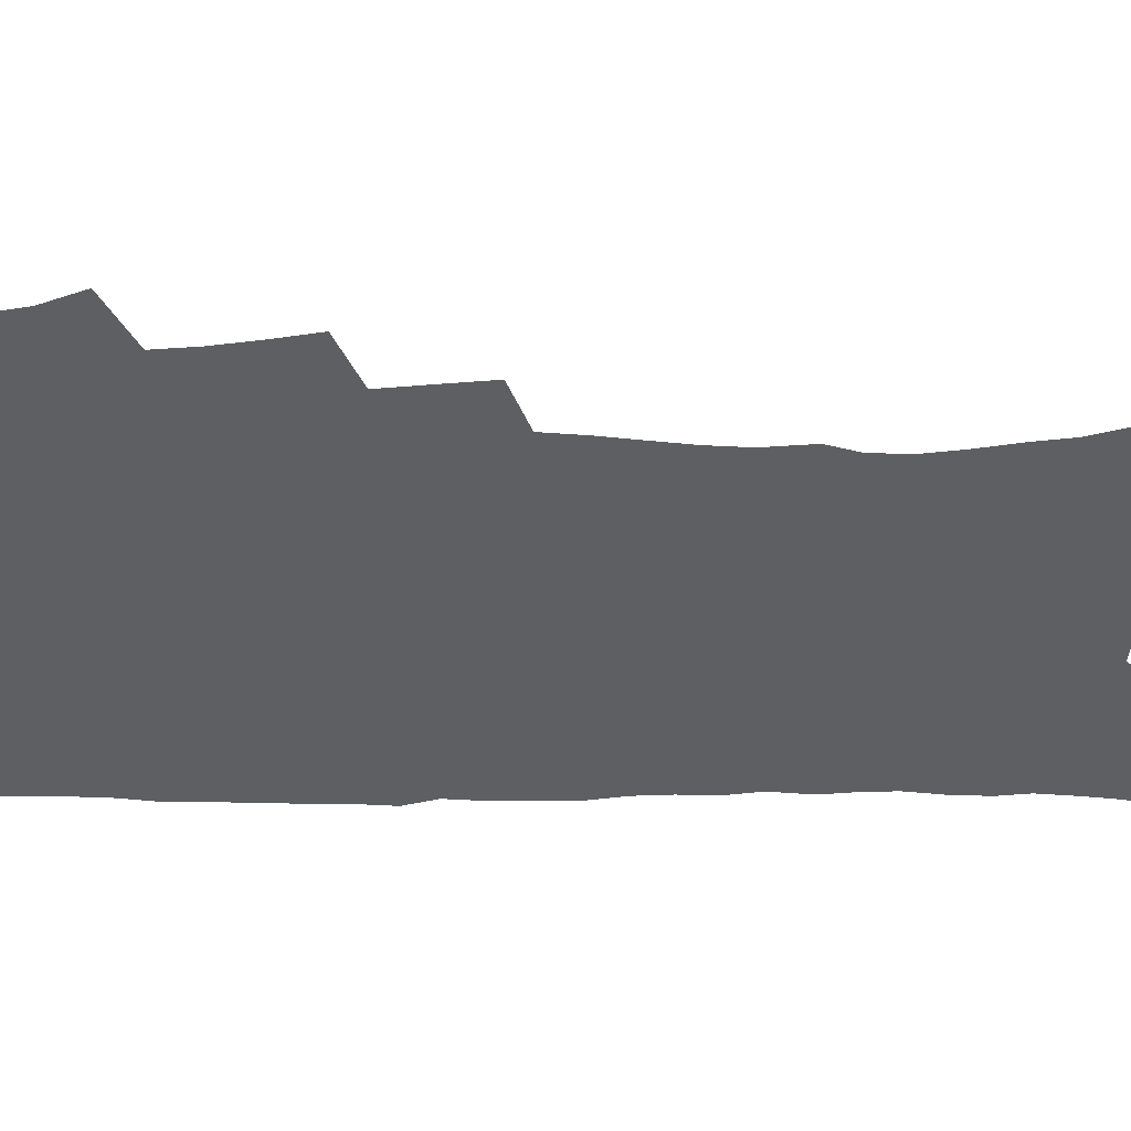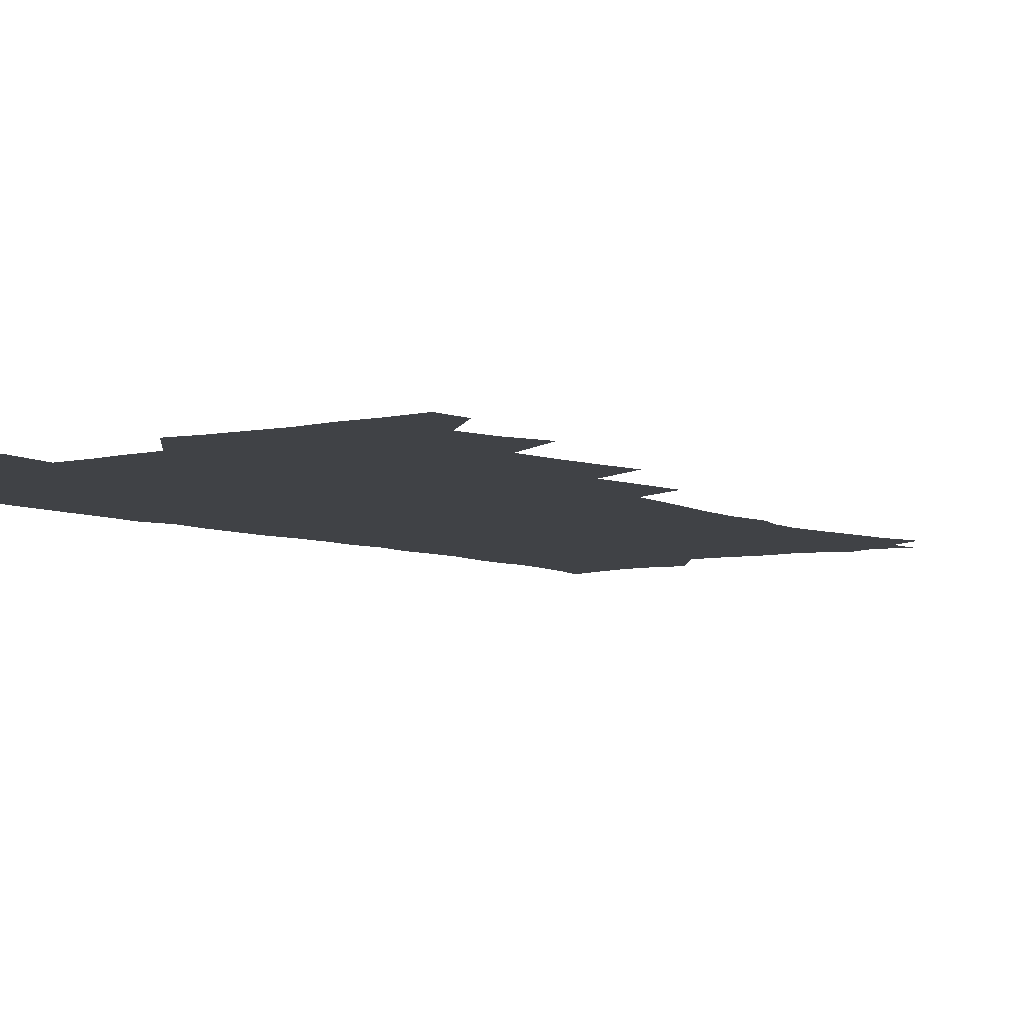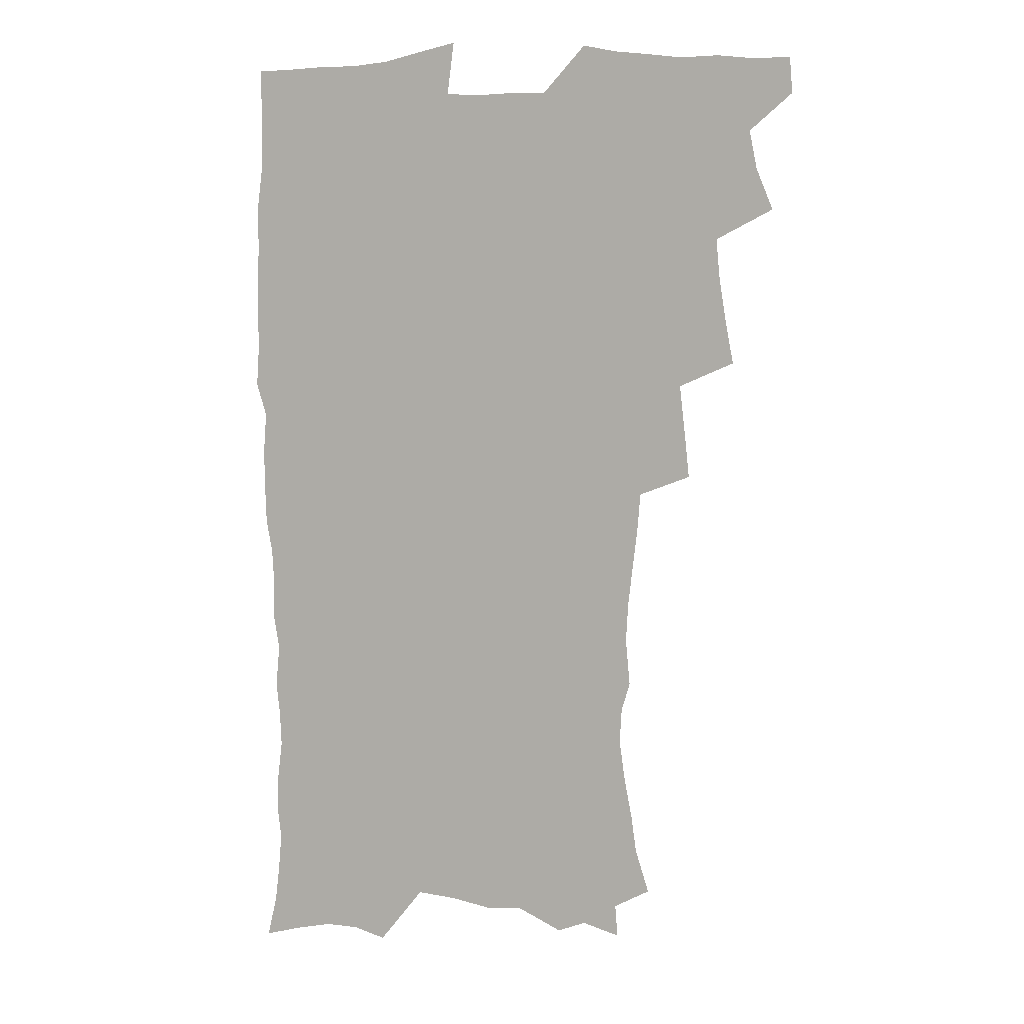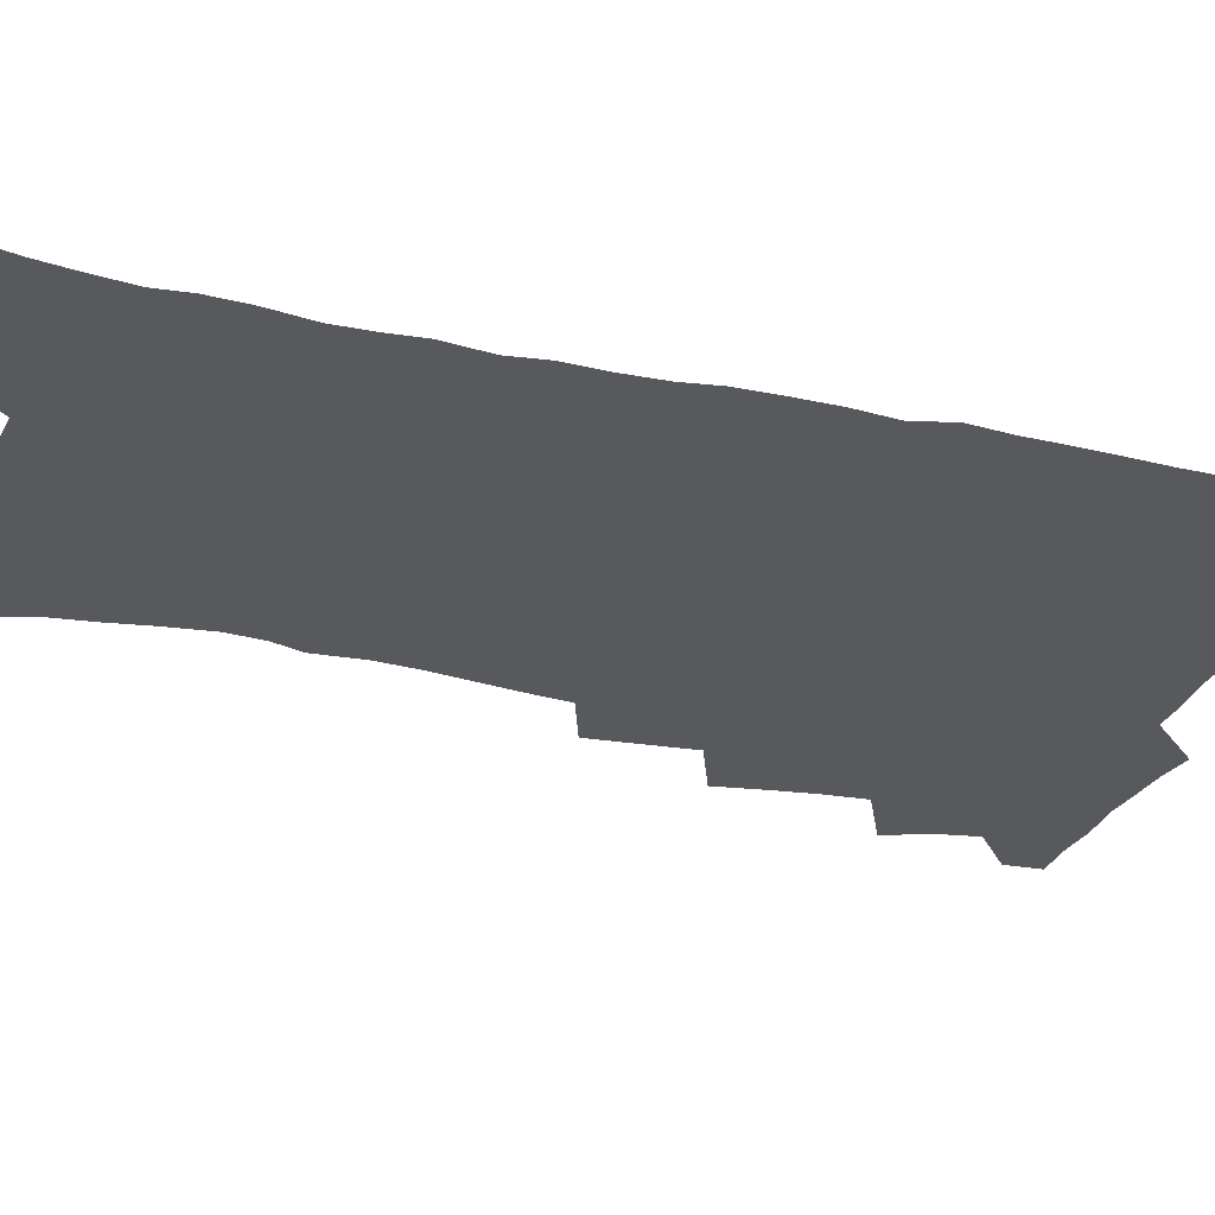
<metadata>
{"format":"obj","ext":"obj","renderer":"f3d","projection":"perspective","resolution":1024,"background":"white","views":[{"elev":-41.6,"azim":-90.5,"up":"+Z"},{"elev":-6.4,"azim":-143.1,"up":"+Z"},{"elev":7.0,"azim":-162.9,"up":"+Y"},{"elev":-29.3,"azim":71.0,"up":"+Z"}]}
</metadata>
<code>
v 463.5 553.4 0
v 464.7 568.2 0
v 471.1 505.1 0
v 478.1 522.2 0
v 481.3 538.1 0
v 482 553 0
v 480.8 568.2 0
v 487.2 439.7 0
v 490.7 458 0
v 493.4 475.7 0
v 495 492.6 0
v 498.9 509.3 0
v 498.2 523.7 0
v 498 538.5 0
v 497.4 553.2 0
v 495.5 569.8 0
v 506 390.1 0
v 508.1 409.8 0
v 510.3 429.5 0
v 511.4 446.8 0
v 511.7 462.8 0
v 509.1 477.2 0
v 513.4 494.8 0
v 514.8 510.1 0
v 514.3 524.2 0
v 513.4 539 0
v 512.3 554.2 0
v 511.3 569.3 0
v 522.7 202.7 0
v 528.4 221 0
v 530.5 236.3 0
v 533.8 253.3 0
v 536.2 270.4 0
v 535.4 284.8 0
v 531.8 296.8 0
v 533.6 316.2 0
v 532.7 332.5 0
v 530.9 348.5 0
v 528.9 364.7 0
v 527.5 381.7 0
v 526.6 398.8 0
v 526.9 416.3 0
v 526.8 432.5 0
v 528.4 449.7 0
v 529.6 466.1 0
v 529.3 481 0
v 528.6 495.7 0
v 528.8 510.3 0
v 528.9 524.8 0
v 528.8 539.4 0
v 527.1 555.3 0
v 525.7 571.1 0
v 536.7 180.9 0
v 537.7 194.6 0
v 540.5 210.2 0
v 547.4 231.3 0
v 549.8 248.1 0
v 551.3 264.4 0
v 550.5 278.3 0
v 550.5 294 0
v 548.7 308 0
v 549.9 326.7 0
v 547.7 340.6 0
v 546.9 356.7 0
v 546 372.7 0
v 544.1 387.7 0
v 543.7 404 0
v 545.2 421.9 0
v 544.8 437 0
v 544 451.7 0
v 544.4 467 0
v 545.1 482.2 0
v 545.4 496.7 0
v 545.4 510.9 0
v 545.2 525.1 0
v 543.7 540.2 0
v 541.8 556.5 0
v 540 572.6 0
v 552.3 185.3 0
v 557.2 203.1 0
v 561.4 222.2 0
v 563 238.3 0
v 565.5 256.2 0
v 565.8 271.3 0
v 565.2 285.6 0
v 564.4 300.2 0
v 563.4 314.9 0
v 564 332.7 0
v 562.8 347.3 0
v 562.2 362.7 0
v 560.3 376.7 0
v 559.4 391.8 0
v 558.8 407.1 0
v 560 424 0
v 559.8 439 0
v 559.3 453.3 0
v 560.1 468.7 0
v 560.4 483.2 0
v 560.6 497.4 0
v 561 511.3 0
v 560.9 524.8 0
v 559.2 539.7 0
v 556.7 556.8 0
v 554 575.5 0
v 564 180.6 0
v 574 210.1 0
v 576.8 228.2 0
v 577.5 243.5 0
v 578.5 259.7 0
v 578.3 274.2 0
v 578.1 289.3 0
v 577.3 303.5 0
v 577.3 320.1 0
v 576.9 335.6 0
v 576.6 351.2 0
v 576.1 366.1 0
v 575.4 380.9 0
v 575.2 396.3 0
v 574.9 411.3 0
v 574.1 425.3 0
v 574.1 440.1 0
v 573.9 454.5 0
v 574.9 470 0
v 574.4 483.6 0
v 575 498 0
v 575.3 511.6 0
v 574.7 525.3 0
v 573.6 539.8 0
v 572.1 555.6 0
v 582.7 189.3 0
v 588.9 214.7 0
v 591.2 233.5 0
v 591 246.9 0
v 591.3 262.3 0
v 591.3 277.5 0
v 590.6 291.3 0
v 590.3 306.6 0
v 590.1 322.1 0
v 589.7 337.1 0
v 589.6 353.8 0
v 589.3 367.2 0
v 589.3 383.5 0
v 589 398.2 0
v 588.7 412.6 0
v 589.1 427.9 0
v 588.1 441.2 0
v 588.8 456.5 0
v 588.9 470.6 0
v 588.7 484.4 0
v 588.8 498.2 0
v 588.9 511.9 0
v 588.6 525.9 0
v 587.8 540.7 0
v 586.6 556.1 0
v 598.2 188.1 0
v 602.5 215.3 0
v 603.5 232.6 0
v 603.5 246.8 0
v 603.8 263.4 0
v 603.8 279.3 0
v 603.6 294.2 0
v 603.4 309.7 0
v 603.2 325.1 0
v 602.7 339.2 0
v 602.5 352.5 0
v 602.4 368.7 0
v 602.5 384.2 0
v 602.5 399.3 0
v 602.4 413.2 0
v 602.5 428.9 0
v 602.1 442.3 0
v 602.7 457.5 0
v 602.7 471 0
v 602.5 484.5 0
v 602.4 498 0
v 602.9 512 0
v 602.8 526 0
v 602.6 540.1 0
v 601.7 555.6 0
v 614.9 191.2 0
v 616.1 214 0
v 616.4 233.6 0
v 616.4 248.9 0
v 616.3 264 0
v 616.3 280.6 0
v 616 294.5 0
v 615.9 309.9 0
v 615.8 324.9 0
v 615.6 340 0
v 615.4 354.2 0
v 615.4 369.8 0
v 615.9 383 0
v 615.8 398.6 0
v 615.9 412.9 0
v 615.8 428.7 0
v 615.9 443.1 0
v 616.1 457.4 0
v 616.3 471.1 0
v 616.7 484.9 0
v 617.2 498.6 0
v 616.8 512.3 0
v 616.9 526 0
v 617 539.8 0
v 616.1 556.3 0
v 613.3 578.4 0
v 631.1 192.4 0
v 629.8 215.1 0
v 629.3 232.7 0
v 628.9 249.7 0
v 628.8 264.2 0
v 628.6 280.8 0
v 628.5 295.1 0
v 628.4 310.5 0
v 628.5 325 0
v 628.4 340.7 0
v 628.3 355.4 0
v 628.8 367.8 0
v 629 384.9 0
v 628.9 399.5 0
v 629.3 412.9 0
v 629.3 428.3 0
v 629.5 442.7 0
v 629.4 457.3 0
v 629.9 470.6 0
v 630.8 483.9 0
v 630.7 498.8 0
v 630.9 512.2 0
v 631.1 525.8 0
v 631.1 540.2 0
v 631.1 554.6 0
v 629 574.9 0
v 649.8 168.7 0
v 645.1 193.9 0
v 643.4 213.4 0
v 642.3 231.5 0
v 641.9 247.3 0
v 641.2 265.2 0
v 640.9 280.4 0
v 641 294.7 0
v 641.6 307.8 0
v 640.7 326.5 0
v 641.3 339.5 0
v 641.1 355.1 0
v 641.7 368.9 0
v 642.1 383.3 0
v 642 398 0
v 643.2 411.1 0
v 642.7 427.9 0
v 643.3 441.5 0
v 643.4 455.9 0
v 643.9 469.7 0
v 644.4 483.7 0
v 644.6 498.2 0
v 645.2 512 0
v 645.2 525.9 0
v 645.4 540.2 0
v 645.5 554.7 0
v 645.3 571 0
v 663.2 172.5 0
v 659.7 192 0
v 657.1 211.5 0
v 655.4 229.9 0
v 654.9 245.6 0
v 653.9 262.7 0
v 654 277.5 0
v 653.2 293.8 0
v 654.3 306.8 0
v 653.8 323.5 0
v 653.9 338.4 0
v 654.2 352.9 0
v 655.3 366.4 0
v 655.3 381.8 0
v 657.1 394.9 0
v 656.4 411.6 0
v 656.5 426.1 0
v 657.2 440.2 0
v 657.7 454.3 0
v 657.8 468.8 0
v 658.5 482.5 0
v 657.8 498.7 0
v 659 511.7 0
v 659.6 525.6 0
v 659.8 539.8 0
v 660.2 554.8 0
v 660.6 569.6 0
v 677 172.8 0
v 673.9 190.3 0
v 671.7 207.6 0
v 669.9 225.1 0
v 668.4 242.3 0
v 668.8 256.7 0
v 667.6 273.6 0
v 667.5 288.9 0
v 667.6 303.7 0
v 667.2 319.7 0
v 669.5 332.3 0
v 668.2 349.5 0
v 668.3 364.7 0
v 669.4 378.6 0
v 670.9 392.6 0
v 670.8 408.4 0
v 672.1 422.5 0
v 671.8 437.9 0
v 671.7 452.9 0
v 672.4 467.3 0
v 672.7 481.8 0
v 672.3 496.8 0
v 674.3 510.5 0
v 673.8 525.6 0
v 673.9 539.3 0
v 675.1 554.3 0
v 675.6 569.6 0
v 692 169.5 0
v 689.7 185.4 0
v 685.9 204.5 0
v 684 221.1 0
v 683.8 236 0
v 682.6 252.3 0
v 682.5 267.4 0
v 682.9 282.1 0
v 682.1 298.5 0
v 681.3 314.9 0
v 682.8 328.8 0
v 683.8 343.4 0
v 683.5 359.3 0
v 686.5 372.5 0
v 685.4 389.4 0
v 686.9 403.8 0
v 687.1 419.3 0
v 686.4 435.4 0
v 686.4 450.5 0
v 688.1 464.6 0
v 688.7 479.4 0
v 690 494.1 0
v 688.8 510.1 0
v 689.5 524.6 0
v 689.8 539.2 0
v 689.7 553.8 0
v 690.5 568.8 0
v 707.7 165.2 0
v 703.7 183 0
v 701.9 198.4 0
v 700.6 213.6 0
v 702.1 226.2 0
v 701.8 241.2 0
v 699.7 258.2 0
v 700.4 272.5 0
v 701.9 286.5 0
v 700.3 303.9 0
v 702.5 317.7 0
v 702.3 334 0
v 703.2 349.4 0
v 705.7 363.5 0
v 706.3 379.5 0
v 706.5 395.5 0
v 705.3 412.9 0
v 709.5 426.8 0
v 708.4 443.4 0
v 708.5 459.1 0
v 708.2 474.9 0
v 707.7 490.8 0
v 707.9 506.5 0
v 705.8 523.3 0
v 705.1 538.8 0
v 705.2 553.6 0
v 705.5 568.4 0
v 706 586 0
f 5 6 1
f 1 6 2
f 6 7 2
f 11 12 3
f 3 12 4
f 12 13 4
f 4 13 5
f 13 14 5
f 5 14 6
f 14 15 6
f 6 15 7
f 15 16 7
f 19 20 8
f 8 20 9
f 20 21 9
f 9 21 10
f 21 22 10
f 10 22 11
f 22 23 11
f 11 23 12
f 23 24 12
f 12 24 13
f 24 25 13
f 13 25 14
f 25 26 14
f 14 26 15
f 26 27 15
f 15 27 16
f 27 28 16
f 40 41 17
f 17 41 18
f 41 42 18
f 18 42 19
f 42 43 19
f 19 43 20
f 43 44 20
f 20 44 21
f 44 45 21
f 21 45 22
f 45 46 22
f 22 46 23
f 46 47 23
f 23 47 24
f 47 48 24
f 24 48 25
f 48 49 25
f 25 49 26
f 49 50 26
f 26 50 27
f 50 51 27
f 27 51 28
f 51 52 28
f 54 55 29
f 29 55 30
f 55 56 30
f 30 56 31
f 56 57 31
f 31 57 32
f 57 58 32
f 32 58 33
f 58 59 33
f 33 59 34
f 59 60 34
f 34 60 35
f 60 61 35
f 35 61 36
f 61 62 36
f 36 62 37
f 62 63 37
f 37 63 38
f 63 64 38
f 38 64 39
f 64 65 39
f 39 65 40
f 65 66 40
f 40 66 41
f 66 67 41
f 41 67 42
f 67 68 42
f 42 68 43
f 68 69 43
f 43 69 44
f 69 70 44
f 44 70 45
f 70 71 45
f 45 71 46
f 71 72 46
f 46 72 47
f 72 73 47
f 47 73 48
f 73 74 48
f 48 74 49
f 74 75 49
f 49 75 50
f 75 76 50
f 50 76 51
f 76 77 51
f 51 77 52
f 77 78 52
f 53 79 54
f 79 80 54
f 54 80 55
f 80 81 55
f 55 81 56
f 81 82 56
f 56 82 57
f 82 83 57
f 57 83 58
f 83 84 58
f 58 84 59
f 84 85 59
f 59 85 60
f 85 86 60
f 60 86 61
f 86 87 61
f 61 87 62
f 87 88 62
f 62 88 63
f 88 89 63
f 63 89 64
f 89 90 64
f 64 90 65
f 90 91 65
f 65 91 66
f 91 92 66
f 66 92 67
f 92 93 67
f 67 93 68
f 93 94 68
f 68 94 69
f 94 95 69
f 69 95 70
f 95 96 70
f 70 96 71
f 96 97 71
f 71 97 72
f 97 98 72
f 72 98 73
f 98 99 73
f 73 99 74
f 99 100 74
f 74 100 75
f 100 101 75
f 75 101 76
f 101 102 76
f 76 102 77
f 102 103 77
f 77 103 78
f 103 104 78
f 79 105 80
f 105 106 80
f 80 106 81
f 106 107 81
f 81 107 82
f 107 108 82
f 82 108 83
f 108 109 83
f 83 109 84
f 109 110 84
f 84 110 85
f 110 111 85
f 85 111 86
f 111 112 86
f 86 112 87
f 112 113 87
f 87 113 88
f 113 114 88
f 88 114 89
f 114 115 89
f 89 115 90
f 115 116 90
f 90 116 91
f 116 117 91
f 91 117 92
f 117 118 92
f 92 118 93
f 118 119 93
f 93 119 94
f 119 120 94
f 94 120 95
f 120 121 95
f 95 121 96
f 121 122 96
f 96 122 97
f 122 123 97
f 97 123 98
f 123 124 98
f 98 124 99
f 124 125 99
f 99 125 100
f 125 126 100
f 100 126 101
f 126 127 101
f 101 127 102
f 127 128 102
f 102 128 103
f 128 129 103
f 103 129 104
f 105 130 106
f 130 131 106
f 106 131 107
f 131 132 107
f 107 132 108
f 132 133 108
f 108 133 109
f 133 134 109
f 109 134 110
f 134 135 110
f 110 135 111
f 135 136 111
f 111 136 112
f 136 137 112
f 112 137 113
f 137 138 113
f 113 138 114
f 138 139 114
f 114 139 115
f 139 140 115
f 115 140 116
f 140 141 116
f 116 141 117
f 141 142 117
f 117 142 118
f 142 143 118
f 118 143 119
f 143 144 119
f 119 144 120
f 144 145 120
f 120 145 121
f 145 146 121
f 121 146 122
f 146 147 122
f 122 147 123
f 147 148 123
f 123 148 124
f 148 149 124
f 124 149 125
f 149 150 125
f 125 150 126
f 150 151 126
f 126 151 127
f 151 152 127
f 127 152 128
f 152 153 128
f 128 153 129
f 153 154 129
f 130 155 131
f 155 156 131
f 131 156 132
f 156 157 132
f 132 157 133
f 157 158 133
f 133 158 134
f 158 159 134
f 134 159 135
f 159 160 135
f 135 160 136
f 160 161 136
f 136 161 137
f 161 162 137
f 137 162 138
f 162 163 138
f 138 163 139
f 163 164 139
f 139 164 140
f 164 165 140
f 140 165 141
f 165 166 141
f 141 166 142
f 166 167 142
f 142 167 143
f 167 168 143
f 143 168 144
f 168 169 144
f 144 169 145
f 169 170 145
f 145 170 146
f 170 171 146
f 146 171 147
f 171 172 147
f 147 172 148
f 172 173 148
f 148 173 149
f 173 174 149
f 149 174 150
f 174 175 150
f 150 175 151
f 175 176 151
f 151 176 152
f 176 177 152
f 152 177 153
f 177 178 153
f 153 178 154
f 178 179 154
f 155 180 156
f 180 181 156
f 156 181 157
f 181 182 157
f 157 182 158
f 182 183 158
f 158 183 159
f 183 184 159
f 159 184 160
f 184 185 160
f 160 185 161
f 185 186 161
f 161 186 162
f 186 187 162
f 162 187 163
f 187 188 163
f 163 188 164
f 188 189 164
f 164 189 165
f 189 190 165
f 165 190 166
f 190 191 166
f 166 191 167
f 191 192 167
f 167 192 168
f 192 193 168
f 168 193 169
f 193 194 169
f 169 194 170
f 194 195 170
f 170 195 171
f 195 196 171
f 171 196 172
f 196 197 172
f 172 197 173
f 197 198 173
f 173 198 174
f 198 199 174
f 174 199 175
f 199 200 175
f 175 200 176
f 200 201 176
f 176 201 177
f 201 202 177
f 177 202 178
f 202 203 178
f 178 203 179
f 203 204 179
f 180 206 181
f 206 207 181
f 181 207 182
f 207 208 182
f 182 208 183
f 208 209 183
f 183 209 184
f 209 210 184
f 184 210 185
f 210 211 185
f 185 211 186
f 211 212 186
f 186 212 187
f 212 213 187
f 187 213 188
f 213 214 188
f 188 214 189
f 214 215 189
f 189 215 190
f 215 216 190
f 190 216 191
f 216 217 191
f 191 217 192
f 217 218 192
f 192 218 193
f 218 219 193
f 193 219 194
f 219 220 194
f 194 220 195
f 220 221 195
f 195 221 196
f 221 222 196
f 196 222 197
f 222 223 197
f 197 223 198
f 223 224 198
f 198 224 199
f 224 225 199
f 199 225 200
f 225 226 200
f 200 226 201
f 226 227 201
f 201 227 202
f 227 228 202
f 202 228 203
f 228 229 203
f 203 229 204
f 229 230 204
f 204 230 205
f 230 231 205
f 232 233 206
f 206 233 207
f 233 234 207
f 207 234 208
f 234 235 208
f 208 235 209
f 235 236 209
f 209 236 210
f 236 237 210
f 210 237 211
f 237 238 211
f 211 238 212
f 238 239 212
f 212 239 213
f 239 240 213
f 213 240 214
f 240 241 214
f 214 241 215
f 241 242 215
f 215 242 216
f 242 243 216
f 216 243 217
f 243 244 217
f 217 244 218
f 244 245 218
f 218 245 219
f 245 246 219
f 219 246 220
f 246 247 220
f 220 247 221
f 247 248 221
f 221 248 222
f 248 249 222
f 222 249 223
f 249 250 223
f 223 250 224
f 250 251 224
f 224 251 225
f 251 252 225
f 225 252 226
f 252 253 226
f 226 253 227
f 253 254 227
f 227 254 228
f 254 255 228
f 228 255 229
f 255 256 229
f 229 256 230
f 256 257 230
f 230 257 231
f 257 258 231
f 232 259 233
f 259 260 233
f 233 260 234
f 260 261 234
f 234 261 235
f 261 262 235
f 235 262 236
f 262 263 236
f 236 263 237
f 263 264 237
f 237 264 238
f 264 265 238
f 238 265 239
f 265 266 239
f 239 266 240
f 266 267 240
f 240 267 241
f 267 268 241
f 241 268 242
f 268 269 242
f 242 269 243
f 269 270 243
f 243 270 244
f 270 271 244
f 244 271 245
f 271 272 245
f 245 272 246
f 272 273 246
f 246 273 247
f 273 274 247
f 247 274 248
f 274 275 248
f 248 275 249
f 275 276 249
f 249 276 250
f 276 277 250
f 250 277 251
f 277 278 251
f 251 278 252
f 278 279 252
f 252 279 253
f 279 280 253
f 253 280 254
f 280 281 254
f 254 281 255
f 281 282 255
f 255 282 256
f 282 283 256
f 256 283 257
f 283 284 257
f 257 284 258
f 284 285 258
f 259 286 260
f 286 287 260
f 260 287 261
f 287 288 261
f 261 288 262
f 288 289 262
f 262 289 263
f 289 290 263
f 263 290 264
f 290 291 264
f 264 291 265
f 291 292 265
f 265 292 266
f 292 293 266
f 266 293 267
f 293 294 267
f 267 294 268
f 294 295 268
f 268 295 269
f 295 296 269
f 269 296 270
f 296 297 270
f 270 297 271
f 297 298 271
f 271 298 272
f 298 299 272
f 272 299 273
f 299 300 273
f 273 300 274
f 300 301 274
f 274 301 275
f 301 302 275
f 275 302 276
f 302 303 276
f 276 303 277
f 303 304 277
f 277 304 278
f 304 305 278
f 278 305 279
f 305 306 279
f 279 306 280
f 306 307 280
f 280 307 281
f 307 308 281
f 281 308 282
f 308 309 282
f 282 309 283
f 309 310 283
f 283 310 284
f 310 311 284
f 284 311 285
f 311 312 285
f 286 313 287
f 313 314 287
f 287 314 288
f 314 315 288
f 288 315 289
f 315 316 289
f 289 316 290
f 316 317 290
f 290 317 291
f 317 318 291
f 291 318 292
f 318 319 292
f 292 319 293
f 319 320 293
f 293 320 294
f 320 321 294
f 294 321 295
f 321 322 295
f 295 322 296
f 322 323 296
f 296 323 297
f 323 324 297
f 297 324 298
f 324 325 298
f 298 325 299
f 325 326 299
f 299 326 300
f 326 327 300
f 300 327 301
f 327 328 301
f 301 328 302
f 328 329 302
f 302 329 303
f 329 330 303
f 303 330 304
f 330 331 304
f 304 331 305
f 331 332 305
f 305 332 306
f 332 333 306
f 306 333 307
f 333 334 307
f 307 334 308
f 334 335 308
f 308 335 309
f 335 336 309
f 309 336 310
f 336 337 310
f 310 337 311
f 337 338 311
f 311 338 312
f 338 339 312
f 313 340 314
f 340 341 314
f 314 341 315
f 341 342 315
f 315 342 316
f 342 343 316
f 316 343 317
f 343 344 317
f 317 344 318
f 344 345 318
f 318 345 319
f 345 346 319
f 319 346 320
f 346 347 320
f 320 347 321
f 347 348 321
f 321 348 322
f 348 349 322
f 322 349 323
f 349 350 323
f 323 350 324
f 350 351 324
f 324 351 325
f 351 352 325
f 325 352 326
f 352 353 326
f 326 353 327
f 353 354 327
f 327 354 328
f 354 355 328
f 328 355 329
f 355 356 329
f 329 356 330
f 356 357 330
f 330 357 331
f 357 358 331
f 331 358 332
f 358 359 332
f 332 359 333
f 359 360 333
f 333 360 334
f 360 361 334
f 334 361 335
f 361 362 335
f 335 362 336
f 362 363 336
f 336 363 337
f 363 364 337
f 337 364 338
f 364 365 338
f 338 365 339
f 365 366 339

</code>
